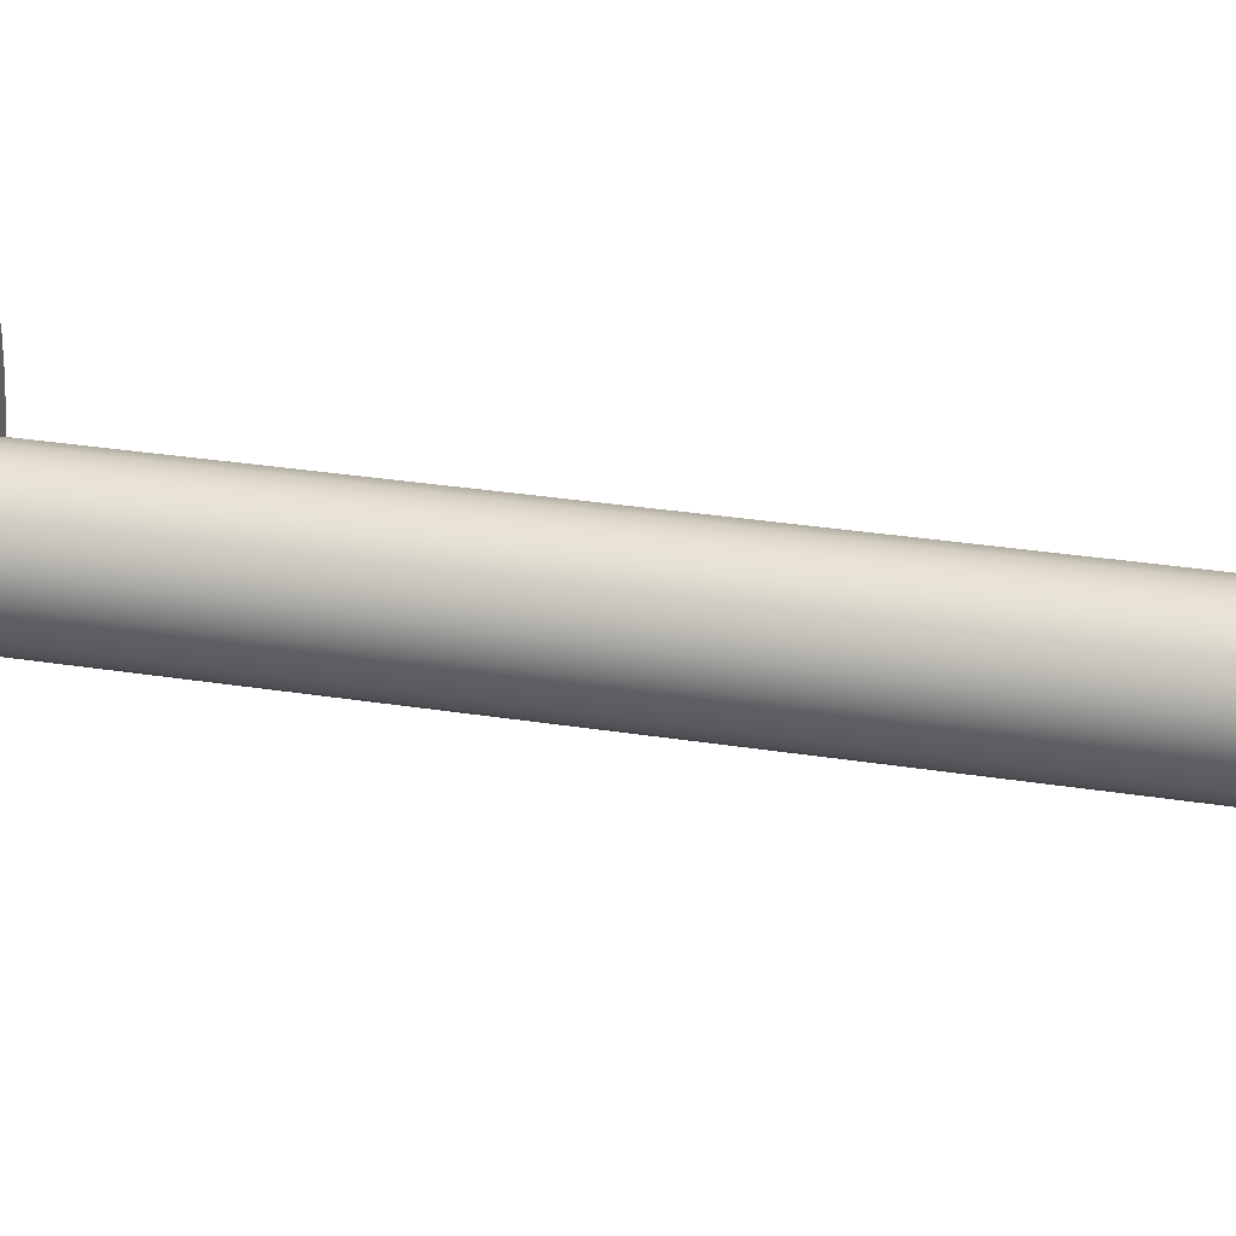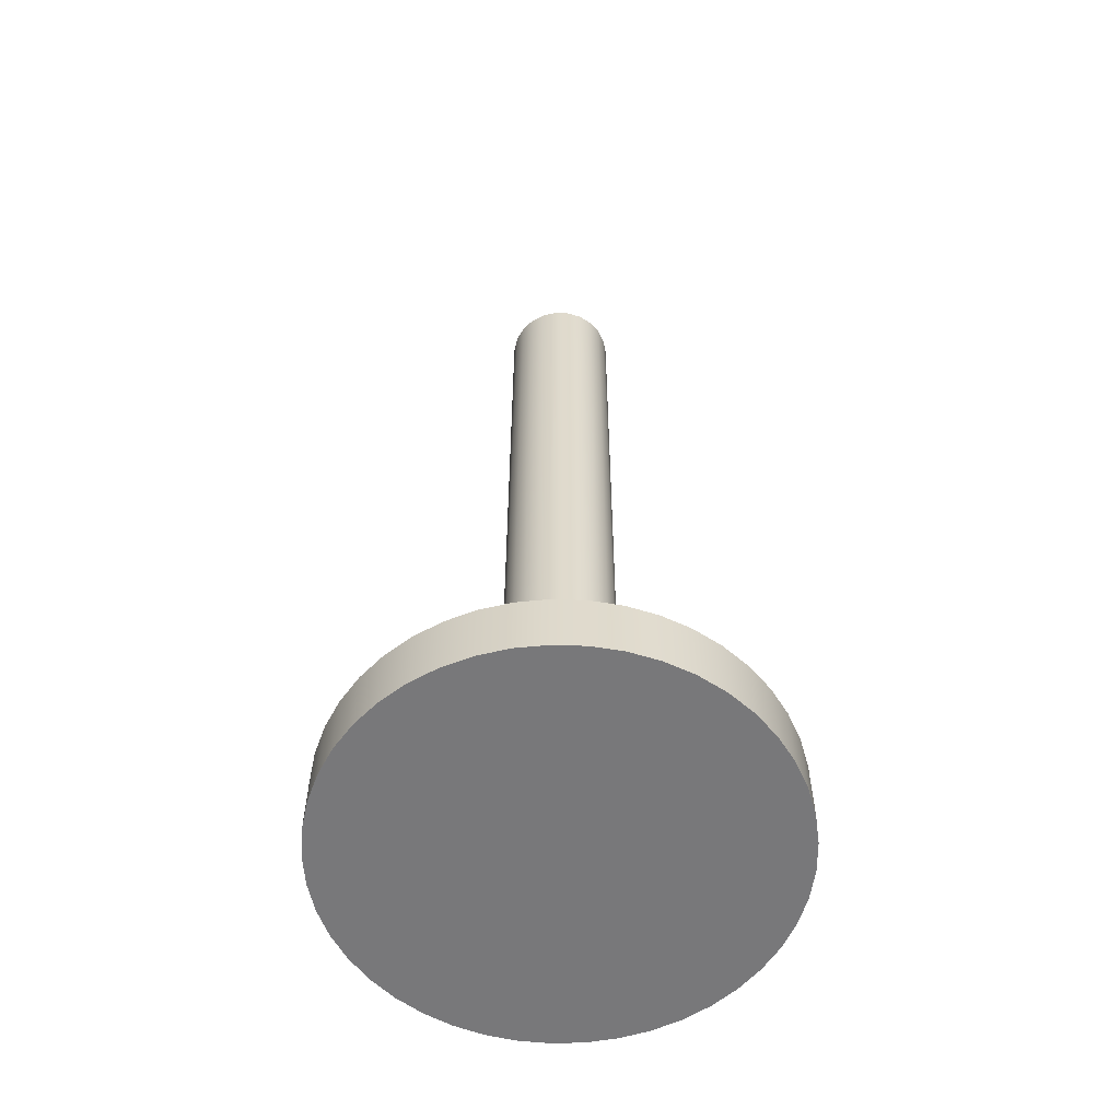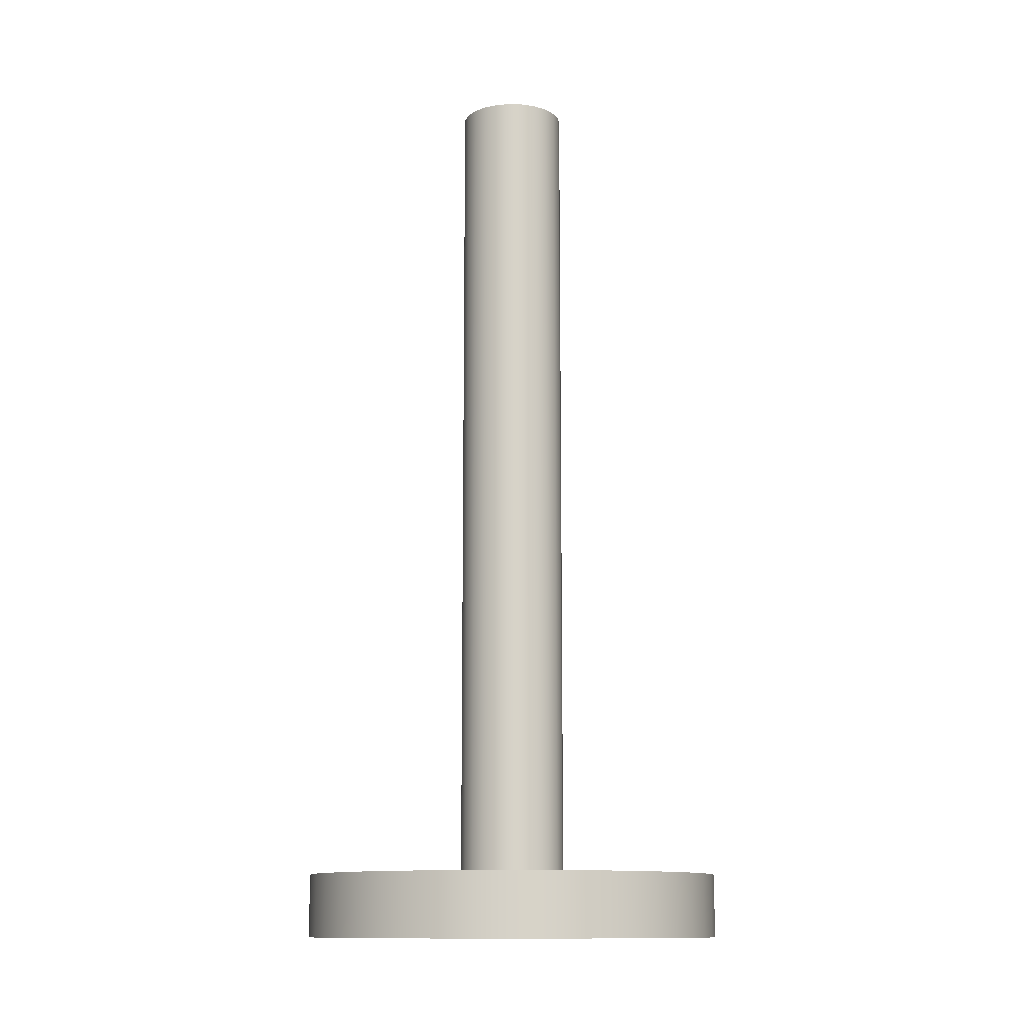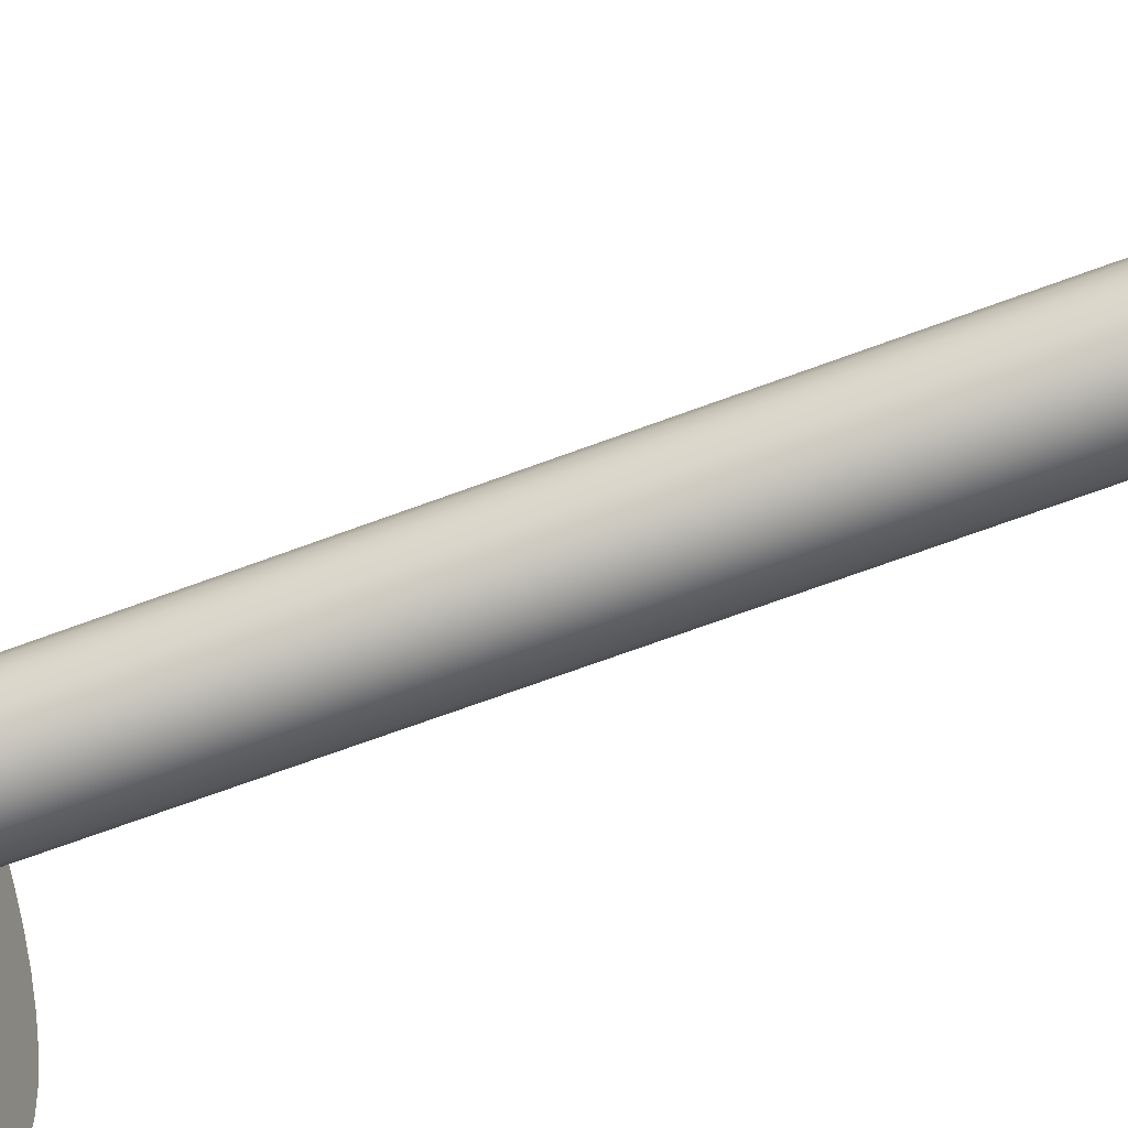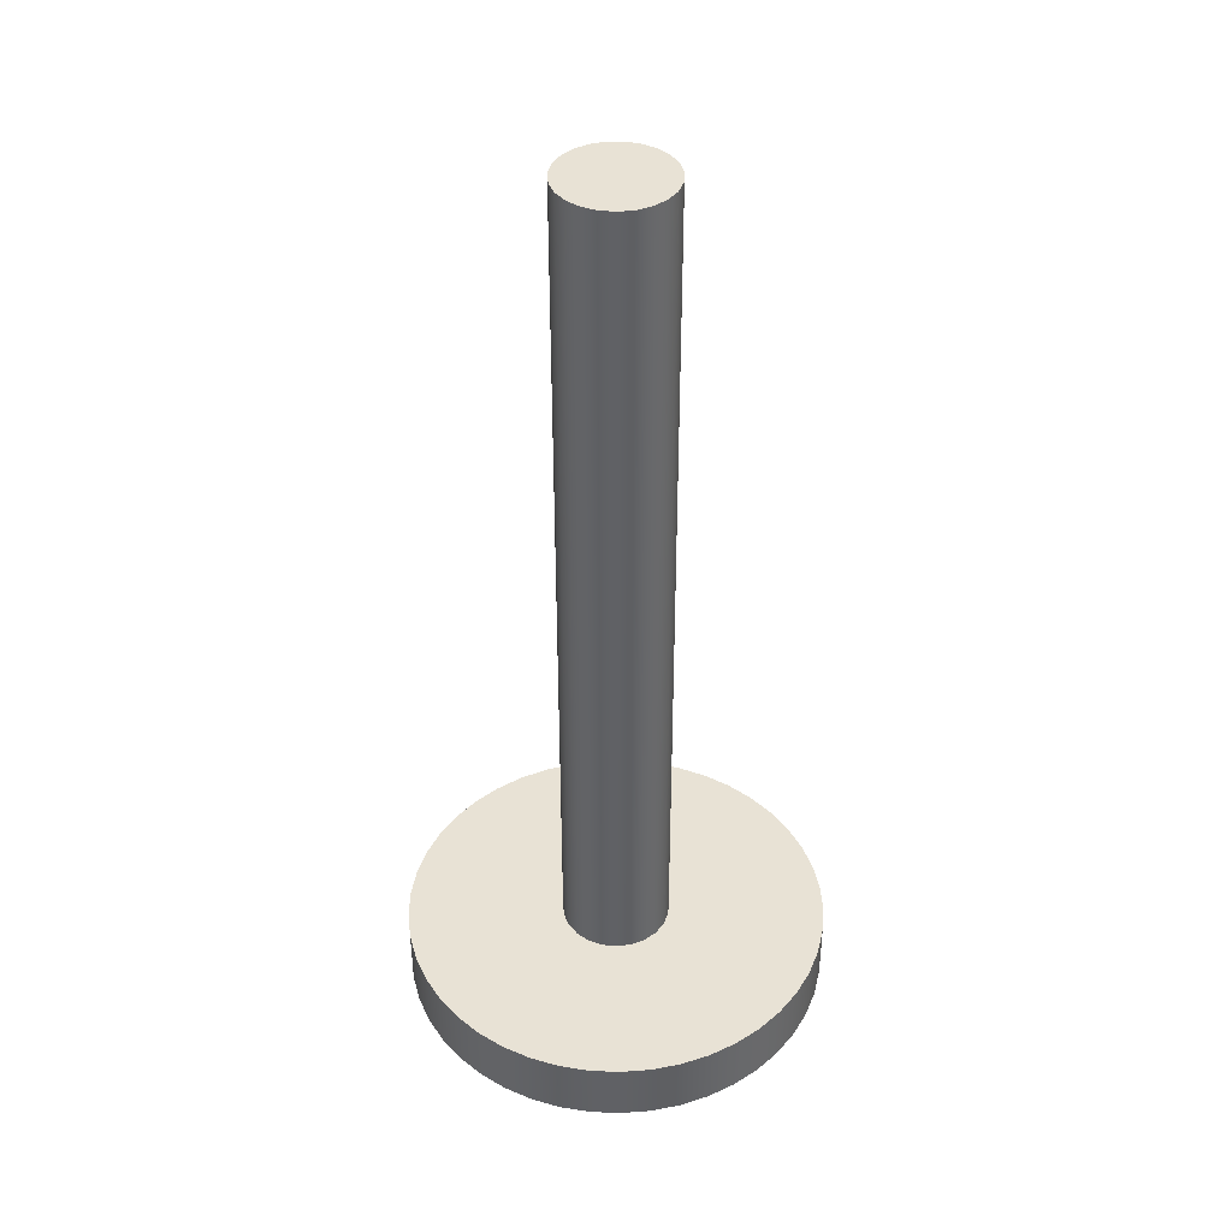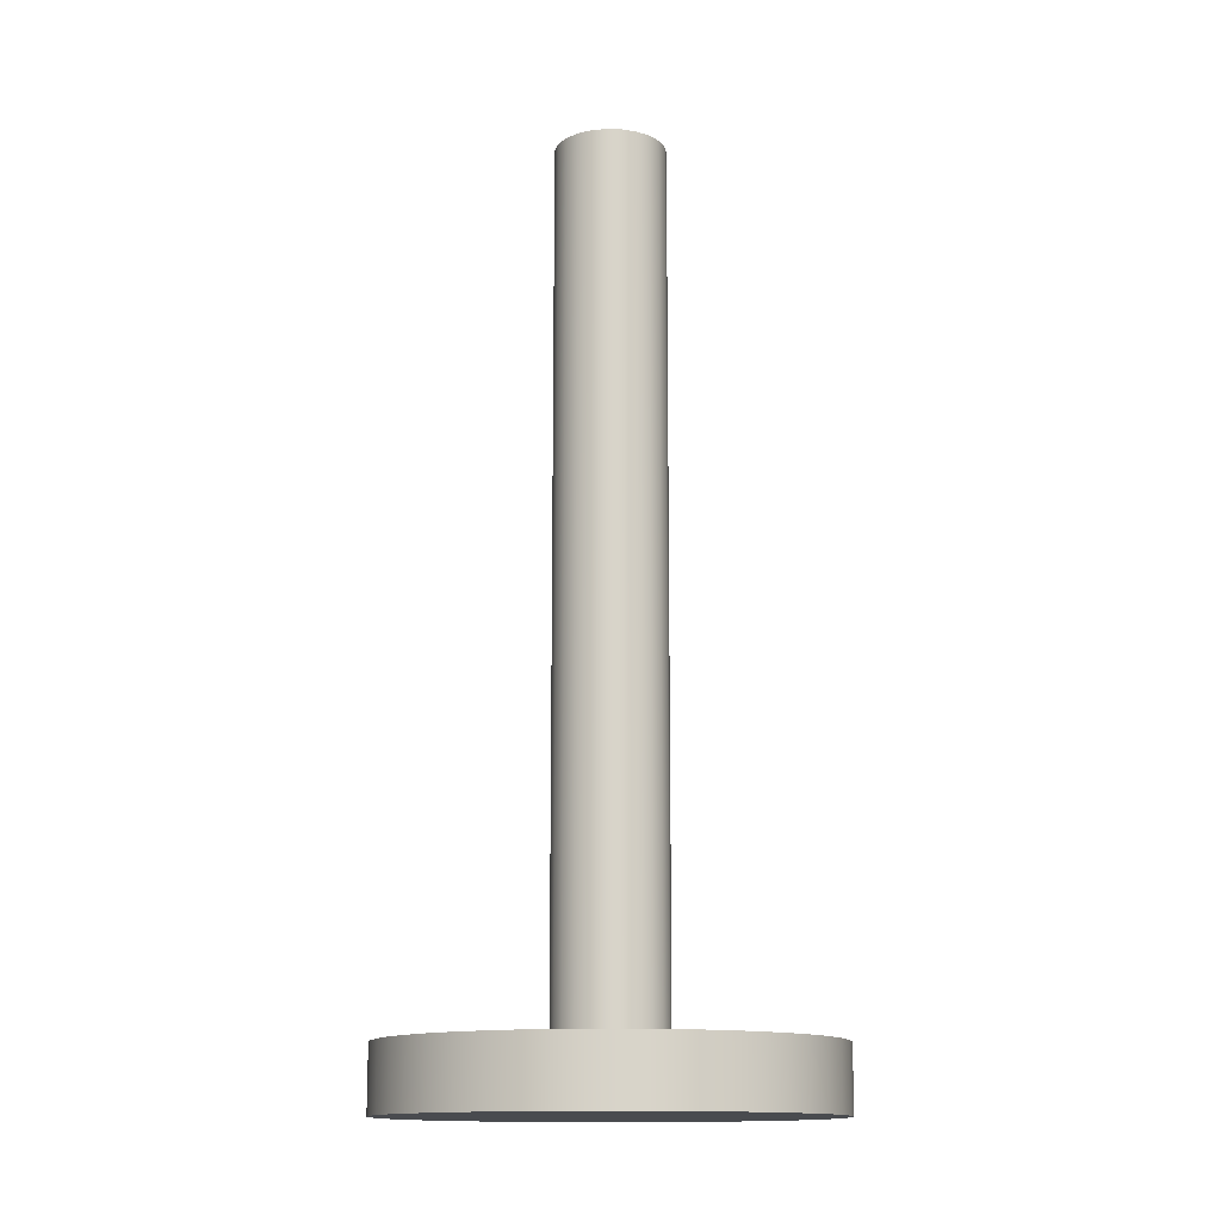
<metadata>
{"format":"obj","ext":"obj","renderer":"f3d","projection":"perspective","resolution":1024,"background":"white","views":[{"elev":28.2,"azim":-76.2,"up":"+Y"},{"elev":-57.6,"azim":104.0,"up":"+Z"},{"elev":-12.1,"azim":100.0,"up":"+Z"},{"elev":-69.5,"azim":-69.7,"up":"+Y"},{"elev":40.8,"azim":-91.1,"up":"+Z"},{"elev":-13.8,"azim":-117.2,"up":"+Z"}]}
</metadata>
<code>
v -0.1 -1.225e-17 0.03
v -0.09903 0.01392 0.03
v -0.09613 0.02756 0.03
v -0.09135 0.04067 0.03
v -0.0848 0.05299 0.03
v -0.0766 0.06428 0.03
v -0.06691 0.07431 0.03
v -0.05592 0.0829 0.03
v -0.04384 0.08988 0.03
v -0.0309 0.09511 0.03
v -0.01736 0.09848 0.03
v -0.00349 0.09994 0.03
v 0.01045 0.09945 0.03
v 0.02419 0.09703 0.03
v 0.03746 0.09272 0.03
v 0.05 0.0866 0.03
v 0.06157 0.0788 0.03
v 0.07193 0.06947 0.03
v 0.0809 0.05878 0.03
v 0.08829 0.04695 0.03
v 0.09397 0.0342 0.03
v 0.09781 0.02079 0.03
v 0.09976 0.006976 0.03
v 0.09976 -0.006976 0.03
v 0.09781 -0.02079 0.03
v 0.09397 -0.0342 0.03
v 0.08829 -0.04695 0.03
v 0.0809 -0.05878 0.03
v 0.07193 -0.06947 0.03
v 0.06157 -0.0788 0.03
v 0.05 -0.0866 0.03
v 0.03746 -0.09272 0.03
v 0.02419 -0.09703 0.03
v 0.01045 -0.09945 0.03
v -0.00349 -0.09994 0.03
v -0.01736 -0.09848 0.03
v -0.0309 -0.09511 0.03
v -0.04384 -0.08988 0.03
v -0.05592 -0.0829 0.03
v -0.06691 -0.07431 0.03
v -0.0766 -0.06428 0.03
v -0.0848 -0.05299 0.03
v -0.09135 -0.04067 0.03
v -0.09613 -0.02756 0.03
v -0.09903 -0.01392 0.03
v -0.1 -1.225e-17 0
v -0.09903 -0.01392 0
v -0.09613 -0.02756 0
v -0.09135 -0.04067 0
v -0.0848 -0.05299 0
v -0.0766 -0.06428 0
v -0.06691 -0.07431 0
v -0.05592 -0.0829 0
v -0.04384 -0.08988 0
v -0.0309 -0.09511 0
v -0.01736 -0.09848 0
v -0.00349 -0.09994 0
v 0.01045 -0.09945 0
v 0.02419 -0.09703 0
v 0.03746 -0.09272 0
v 0.05 -0.0866 0
v 0.06157 -0.0788 0
v 0.07193 -0.06947 0
v 0.0809 -0.05878 0
v 0.08829 -0.04695 0
v 0.09397 -0.0342 0
v 0.09781 -0.02079 0
v 0.09976 -0.006976 0
v 0.09976 0.006976 0
v 0.09781 0.02079 0
v 0.09397 0.0342 0
v 0.08829 0.04695 0
v 0.0809 0.05878 0
v 0.07193 0.06947 0
v 0.06157 0.0788 0
v 0.05 0.0866 0
v 0.03746 0.09272 0
v 0.02419 0.09703 0
v 0.01045 0.09945 0
v -0.00349 0.09994 0
v -0.01736 0.09848 0
v -0.0309 0.09511 0
v -0.04384 0.08988 0
v -0.05592 0.0829 0
v -0.06691 0.07431 0
v -0.0766 0.06428 0
v -0.0848 0.05299 0
v -0.09135 0.04067 0
v -0.09613 0.02756 0
v -0.09903 0.01392 0
v -0.1 -1.225e-17 0
v -0.1 -1.225e-17 0.03
v -0.02558 -3.133e-18 0.43
v -0.02463 -0.006901 0.43
v -0.02186 -0.01329 0.43
v -0.01746 -0.01869 0.43
v -0.01177 -0.02271 0.43
v -0.005204 -0.02504 0.43
v 0.001746 -0.02552 0.43
v 0.008566 -0.0241 0.43
v 0.01475 -0.0209 0.43
v 0.01984 -0.01614 0.43
v 0.02346 -0.01019 0.43
v 0.02534 -0.003483 0.43
v 0.02534 0.003483 0.43
v 0.02346 0.01019 0.43
v 0.01984 0.01614 0.43
v 0.01475 0.0209 0.43
v 0.008566 0.0241 0.43
v 0.001746 0.02552 0.43
v -0.005204 0.02504 0.43
v -0.01177 0.02271 0.43
v -0.01746 0.01869 0.43
v -0.02186 0.01329 0.43
v -0.02463 0.006901 0.43
v -0.1 -1.225e-17 0
v -0.09903 0.01392 0
v -0.09613 0.02756 0
v -0.09135 0.04067 0
v -0.0848 0.05299 0
v -0.0766 0.06428 0
v -0.06691 0.07431 0
v -0.05592 0.0829 0
v -0.04384 0.08988 0
v -0.0309 0.09511 0
v -0.01736 0.09848 0
v -0.00349 0.09994 0
v 0.01045 0.09945 0
v 0.02419 0.09703 0
v 0.03746 0.09272 0
v 0.05 0.0866 0
v 0.06157 0.0788 0
v 0.07193 0.06947 0
v 0.0809 0.05878 0
v 0.08829 0.04695 0
v 0.09397 0.0342 0
v 0.09781 0.02079 0
v 0.09976 0.006976 0
v 0.09976 -0.006976 0
v 0.09781 -0.02079 0
v 0.09397 -0.0342 0
v 0.08829 -0.04695 0
v 0.0809 -0.05878 0
v 0.07193 -0.06947 0
v 0.06157 -0.0788 0
v 0.05 -0.0866 0
v 0.03746 -0.09272 0
v 0.02419 -0.09703 0
v 0.01045 -0.09945 0
v -0.00349 -0.09994 0
v -0.01736 -0.09848 0
v -0.0309 -0.09511 0
v -0.04384 -0.08988 0
v -0.05592 -0.0829 0
v -0.06691 -0.07431 0
v -0.0766 -0.06428 0
v -0.0848 -0.05299 0
v -0.09135 -0.04067 0
v -0.09613 -0.02756 0
v -0.09903 -0.01392 0
v -0.02558 -3.133e-18 0.43
v -0.02463 0.006901 0.43
v -0.02186 0.01329 0.43
v -0.01746 0.01869 0.43
v -0.01177 0.02271 0.43
v -0.005204 0.02504 0.43
v 0.001746 0.02552 0.43
v 0.008566 0.0241 0.43
v 0.01475 0.0209 0.43
v 0.01984 0.01614 0.43
v 0.02346 0.01019 0.43
v 0.02534 0.003483 0.43
v 0.02534 -0.003483 0.43
v 0.02346 -0.01019 0.43
v 0.01984 -0.01614 0.43
v 0.01475 -0.0209 0.43
v 0.008566 -0.0241 0.43
v 0.001746 -0.02552 0.43
v -0.005204 -0.02504 0.43
v -0.01177 -0.02271 0.43
v -0.01746 -0.01869 0.43
v -0.02186 -0.01329 0.43
v -0.02463 -0.006901 0.43
v -0.02558 -3.133e-18 0.03
v -0.02463 -0.006901 0.03
v -0.02186 -0.01329 0.03
v -0.01746 -0.01869 0.03
v -0.01177 -0.02271 0.03
v -0.005204 -0.02504 0.03
v 0.001746 -0.02552 0.03
v 0.008566 -0.0241 0.03
v 0.01475 -0.0209 0.03
v 0.01984 -0.01614 0.03
v 0.02346 -0.01019 0.03
v 0.02534 -0.003483 0.03
v 0.02534 0.003483 0.03
v 0.02346 0.01019 0.03
v 0.01984 0.01614 0.03
v 0.01475 0.0209 0.03
v 0.008566 0.0241 0.03
v 0.001746 0.02552 0.03
v -0.005204 0.02504 0.03
v -0.01177 0.02271 0.03
v -0.01746 0.01869 0.03
v -0.02186 0.01329 0.03
v -0.02463 0.006901 0.03
v -0.02558 -3.133e-18 0.03
v -0.02558 -3.133e-18 0.43
v -0.02558 -3.133e-18 0.03
v -0.02463 0.006901 0.03
v -0.02186 0.01329 0.03
v -0.01746 0.01869 0.03
v -0.01177 0.02271 0.03
v -0.005204 0.02504 0.03
v 0.001746 0.02552 0.03
v 0.008566 0.0241 0.03
v 0.01475 0.0209 0.03
v 0.01984 0.01614 0.03
v 0.02346 0.01019 0.03
v 0.02534 0.003483 0.03
v 0.02534 -0.003483 0.03
v 0.02346 -0.01019 0.03
v 0.01984 -0.01614 0.03
v 0.01475 -0.0209 0.03
v 0.008566 -0.0241 0.03
v 0.001746 -0.02552 0.03
v -0.005204 -0.02504 0.03
v -0.01177 -0.02271 0.03
v -0.01746 -0.01869 0.03
v -0.02186 -0.01329 0.03
v -0.02463 -0.006901 0.03
v -0.1 -1.225e-17 0.03
v -0.09903 -0.01392 0.03
v -0.09613 -0.02756 0.03
v -0.09135 -0.04067 0.03
v -0.0848 -0.05299 0.03
v -0.0766 -0.06428 0.03
v -0.06691 -0.07431 0.03
v -0.05592 -0.0829 0.03
v -0.04384 -0.08988 0.03
v -0.0309 -0.09511 0.03
v -0.01736 -0.09848 0.03
v -0.00349 -0.09994 0.03
v 0.01045 -0.09945 0.03
v 0.02419 -0.09703 0.03
v 0.03746 -0.09272 0.03
v 0.05 -0.0866 0.03
v 0.06157 -0.0788 0.03
v 0.07193 -0.06947 0.03
v 0.0809 -0.05878 0.03
v 0.08829 -0.04695 0.03
v 0.09397 -0.0342 0.03
v 0.09781 -0.02079 0.03
v 0.09976 -0.006976 0.03
v 0.09976 0.006976 0.03
v 0.09781 0.02079 0.03
v 0.09397 0.0342 0.03
v 0.08829 0.04695 0.03
v 0.0809 0.05878 0.03
v 0.07193 0.06947 0.03
v 0.06157 0.0788 0.03
v 0.05 0.0866 0.03
v 0.03746 0.09272 0.03
v 0.02419 0.09703 0.03
v 0.01045 0.09945 0.03
v -0.00349 0.09994 0.03
v -0.01736 0.09848 0.03
v -0.0309 0.09511 0.03
v -0.04384 0.08988 0.03
v -0.05592 0.0829 0.03
v -0.06691 0.07431 0.03
v -0.0766 0.06428 0.03
v -0.0848 0.05299 0.03
v -0.09135 0.04067 0.03
v -0.09613 0.02756 0.03
v -0.09903 0.01392 0.03
f 2 90 1
f 1 90 91
f 92 46 45
f 45 46 47
f 45 47 44
f 44 47 48
f 44 48 43
f 43 48 49
f 43 49 42
f 42 49 50
f 42 50 41
f 41 50 51
f 41 51 40
f 40 51 52
f 40 52 39
f 39 52 53
f 39 53 38
f 38 53 54
f 38 54 37
f 37 54 55
f 37 55 36
f 36 55 56
f 36 56 35
f 35 56 57
f 35 57 34
f 34 57 58
f 34 58 33
f 33 58 59
f 33 59 32
f 32 59 60
f 32 60 31
f 31 60 61
f 31 61 30
f 30 61 62
f 30 62 29
f 29 62 63
f 29 63 28
f 28 63 64
f 28 64 27
f 27 64 65
f 27 65 26
f 26 65 66
f 26 66 25
f 25 66 67
f 25 67 24
f 24 67 68
f 24 68 23
f 23 68 69
f 23 69 22
f 22 69 70
f 22 70 21
f 21 70 71
f 21 71 20
f 20 71 72
f 20 72 19
f 19 72 73
f 19 73 18
f 18 73 74
f 18 74 17
f 17 74 75
f 17 75 16
f 16 75 76
f 16 76 15
f 15 76 77
f 15 77 14
f 14 77 78
f 14 78 13
f 13 78 79
f 13 79 12
f 12 79 80
f 12 80 11
f 11 80 81
f 11 81 10
f 10 81 82
f 10 82 9
f 9 82 83
f 9 83 8
f 8 83 84
f 8 84 7
f 7 84 85
f 7 85 6
f 6 85 86
f 6 86 5
f 5 86 87
f 5 87 4
f 4 87 88
f 4 88 3
f 3 88 89
f 3 89 2
f 2 89 90
f 94 104 93
f 93 104 105
f 93 105 115
f 115 105 106
f 115 106 114
f 114 106 107
f 114 107 113
f 113 107 108
f 113 108 112
f 112 108 109
f 112 109 111
f 111 109 110
f 104 94 103
f 103 94 95
f 103 95 102
f 102 95 96
f 102 96 101
f 101 96 97
f 101 97 100
f 100 97 98
f 100 98 99
f 117 138 116
f 116 138 139
f 116 139 160
f 160 139 140
f 160 140 159
f 159 140 141
f 159 141 158
f 158 141 142
f 158 142 157
f 157 142 143
f 157 143 156
f 156 143 144
f 156 144 155
f 155 144 145
f 155 145 154
f 154 145 146
f 154 146 153
f 153 146 147
f 153 147 152
f 152 147 148
f 152 148 151
f 151 148 149
f 151 149 150
f 138 117 137
f 137 117 118
f 137 118 136
f 136 118 119
f 136 119 135
f 135 119 120
f 135 120 134
f 134 120 121
f 134 121 133
f 133 121 122
f 133 122 132
f 132 122 123
f 132 123 131
f 131 123 124
f 131 124 130
f 130 124 125
f 130 125 129
f 129 125 126
f 129 126 128
f 128 126 127
f 162 206 161
f 161 206 207
f 208 184 183
f 183 184 185
f 183 185 182
f 182 185 186
f 182 186 181
f 181 186 187
f 181 187 180
f 180 187 188
f 180 188 179
f 179 188 189
f 179 189 178
f 178 189 190
f 178 190 177
f 177 190 191
f 177 191 176
f 176 191 192
f 176 192 175
f 175 192 193
f 175 193 174
f 174 193 194
f 174 194 173
f 173 194 195
f 173 195 172
f 172 195 196
f 172 196 171
f 171 196 197
f 171 197 170
f 170 197 198
f 170 198 169
f 169 198 199
f 169 199 168
f 168 199 200
f 168 200 167
f 167 200 201
f 167 201 166
f 166 201 202
f 166 202 165
f 165 202 203
f 165 203 164
f 164 203 204
f 164 204 163
f 163 204 205
f 163 205 162
f 162 205 206
f 210 276 209
f 209 276 232
f 209 232 233
f 211 274 210
f 210 274 275
f 210 275 276
f 212 272 211
f 211 272 273
f 211 273 274
f 213 270 212
f 212 270 271
f 212 271 272
f 214 268 213
f 213 268 269
f 213 269 270
f 215 266 214
f 214 266 267
f 214 267 268
f 216 264 215
f 215 264 265
f 215 265 266
f 217 262 216
f 216 262 263
f 216 263 264
f 218 260 217
f 217 260 261
f 217 261 262
f 219 258 218
f 218 258 259
f 218 259 260
f 220 256 219
f 219 256 257
f 219 257 258
f 221 254 220
f 220 254 255
f 220 255 256
f 254 221 253
f 253 221 222
f 253 222 252
f 252 222 251
f 251 222 223
f 251 223 250
f 250 223 249
f 249 223 224
f 249 224 248
f 248 224 247
f 247 224 225
f 247 225 246
f 246 225 245
f 245 225 226
f 245 226 244
f 244 226 243
f 243 226 227
f 243 227 242
f 242 227 241
f 241 227 228
f 241 228 240
f 240 228 239
f 239 228 229
f 239 229 238
f 238 229 237
f 237 229 230
f 237 230 236
f 236 230 235
f 235 230 231
f 235 231 234
f 234 231 233
f 233 231 209

</code>
